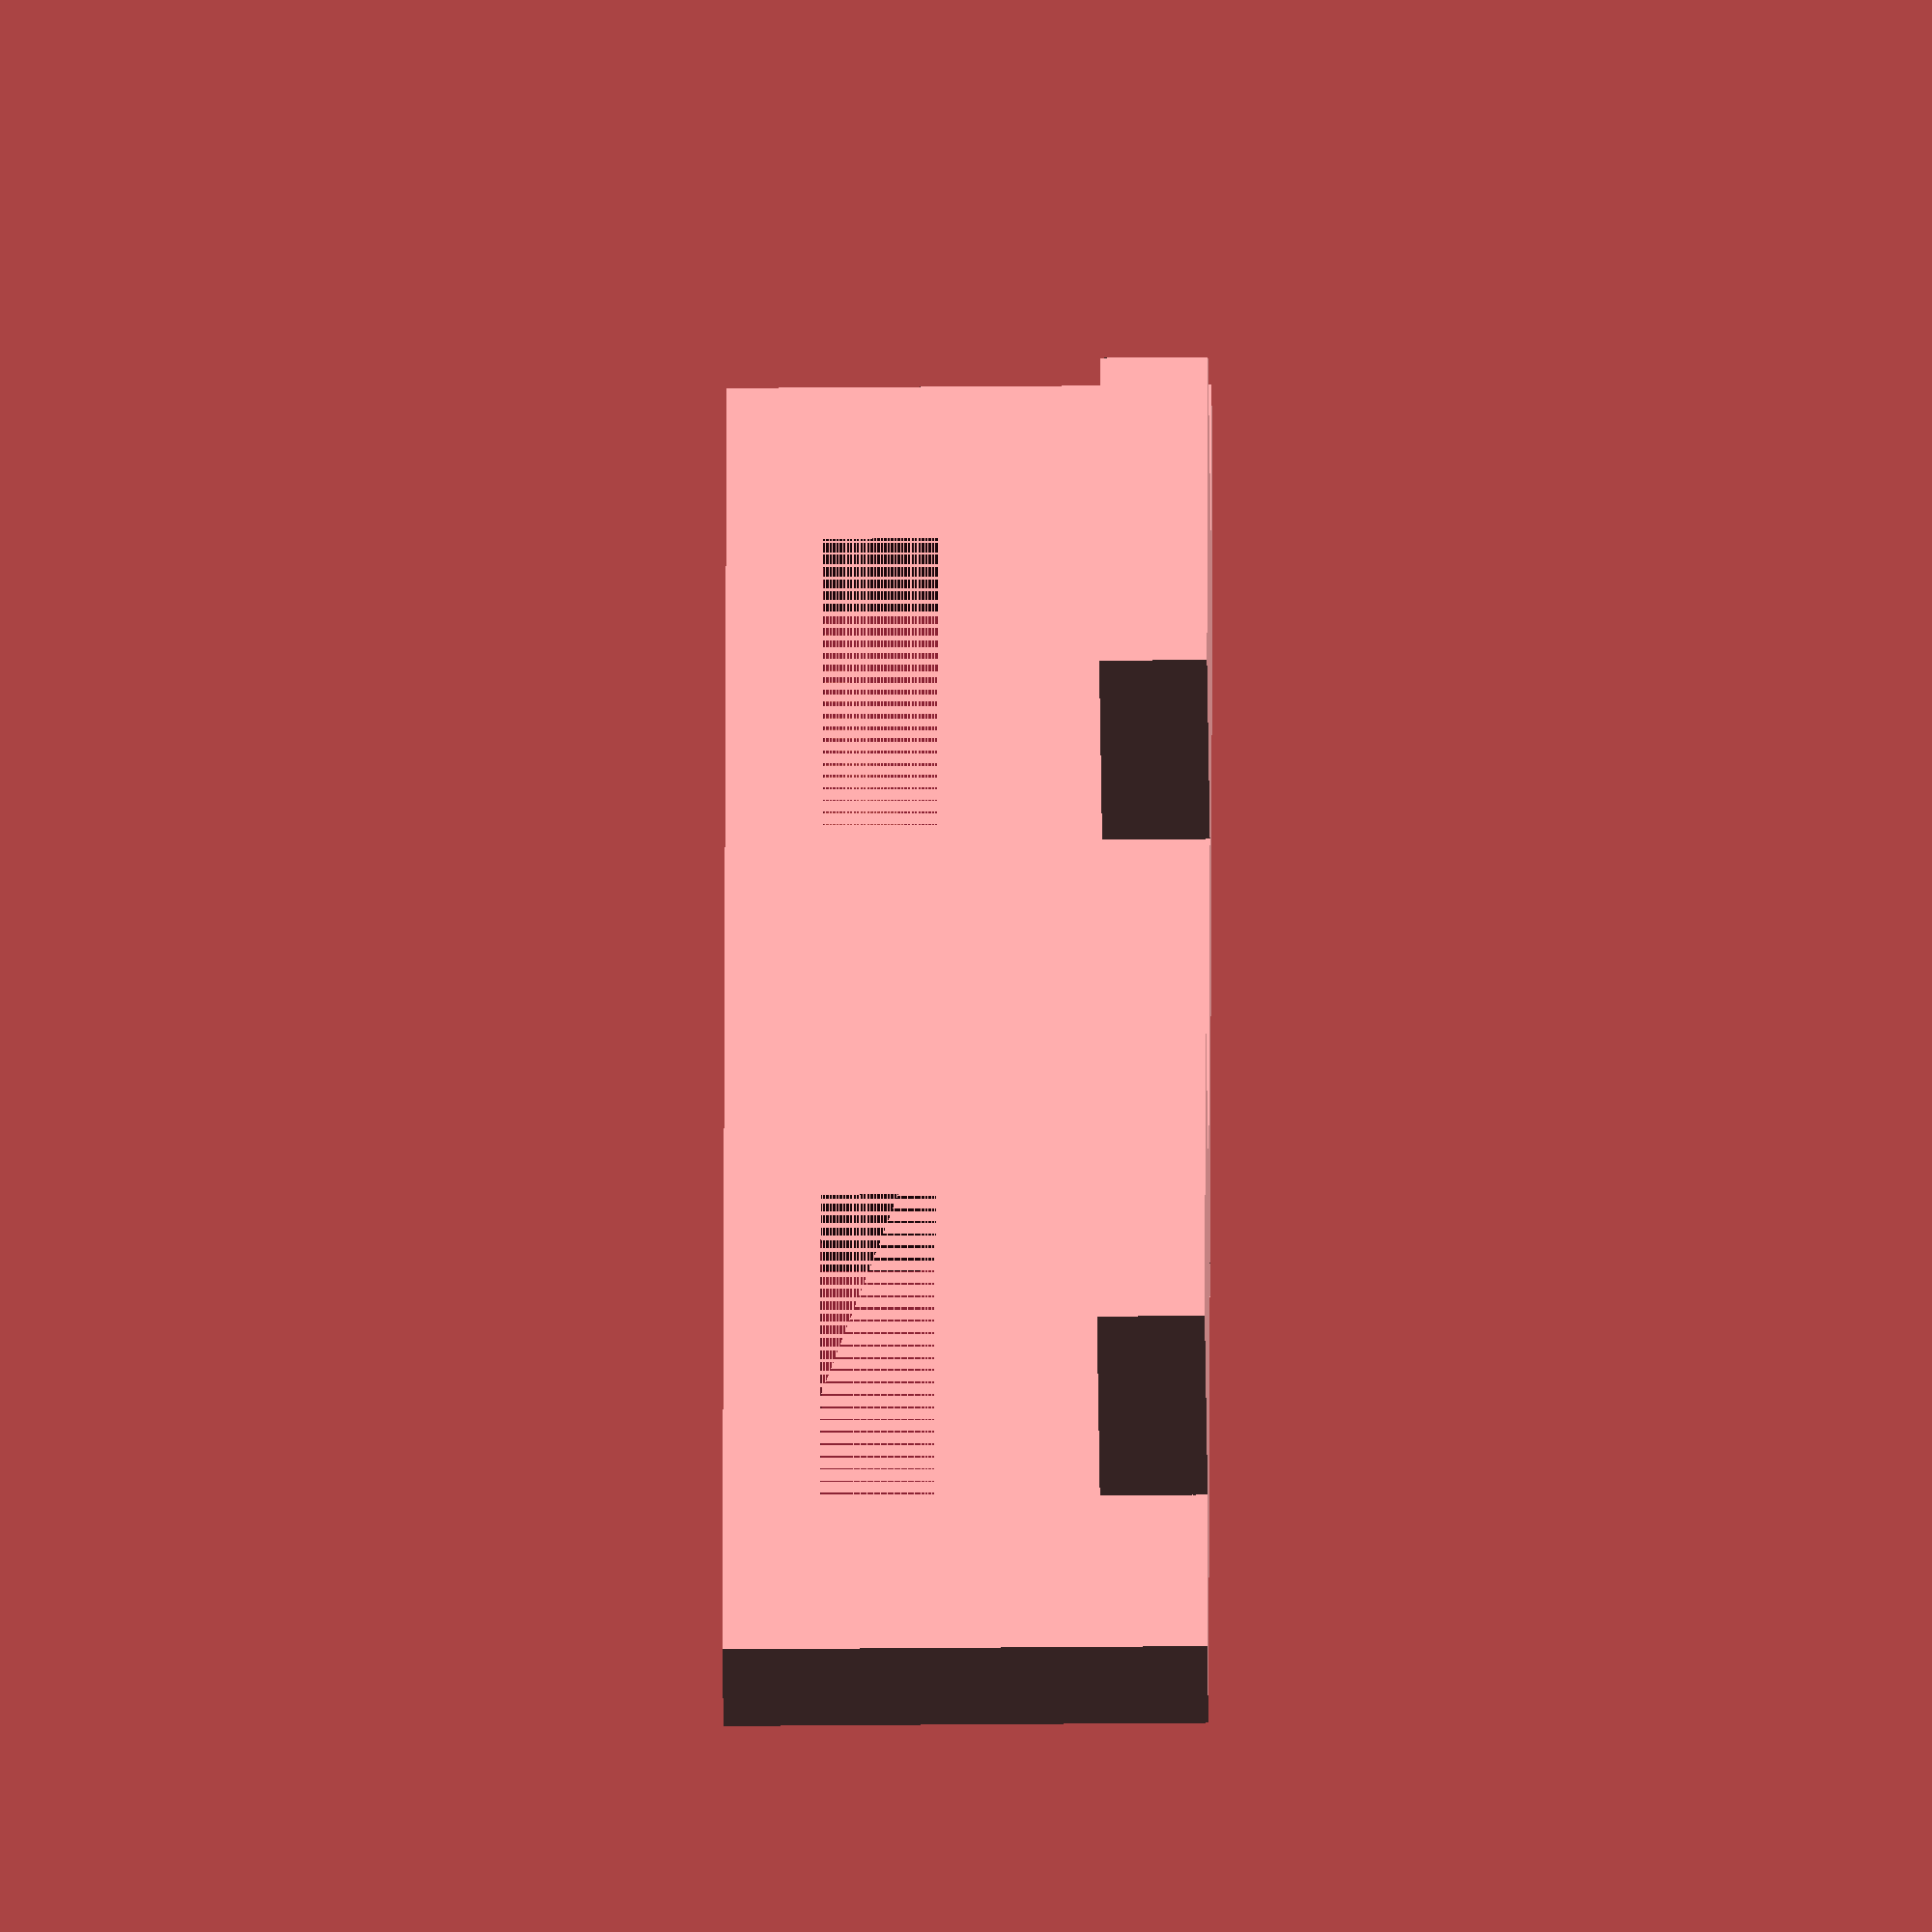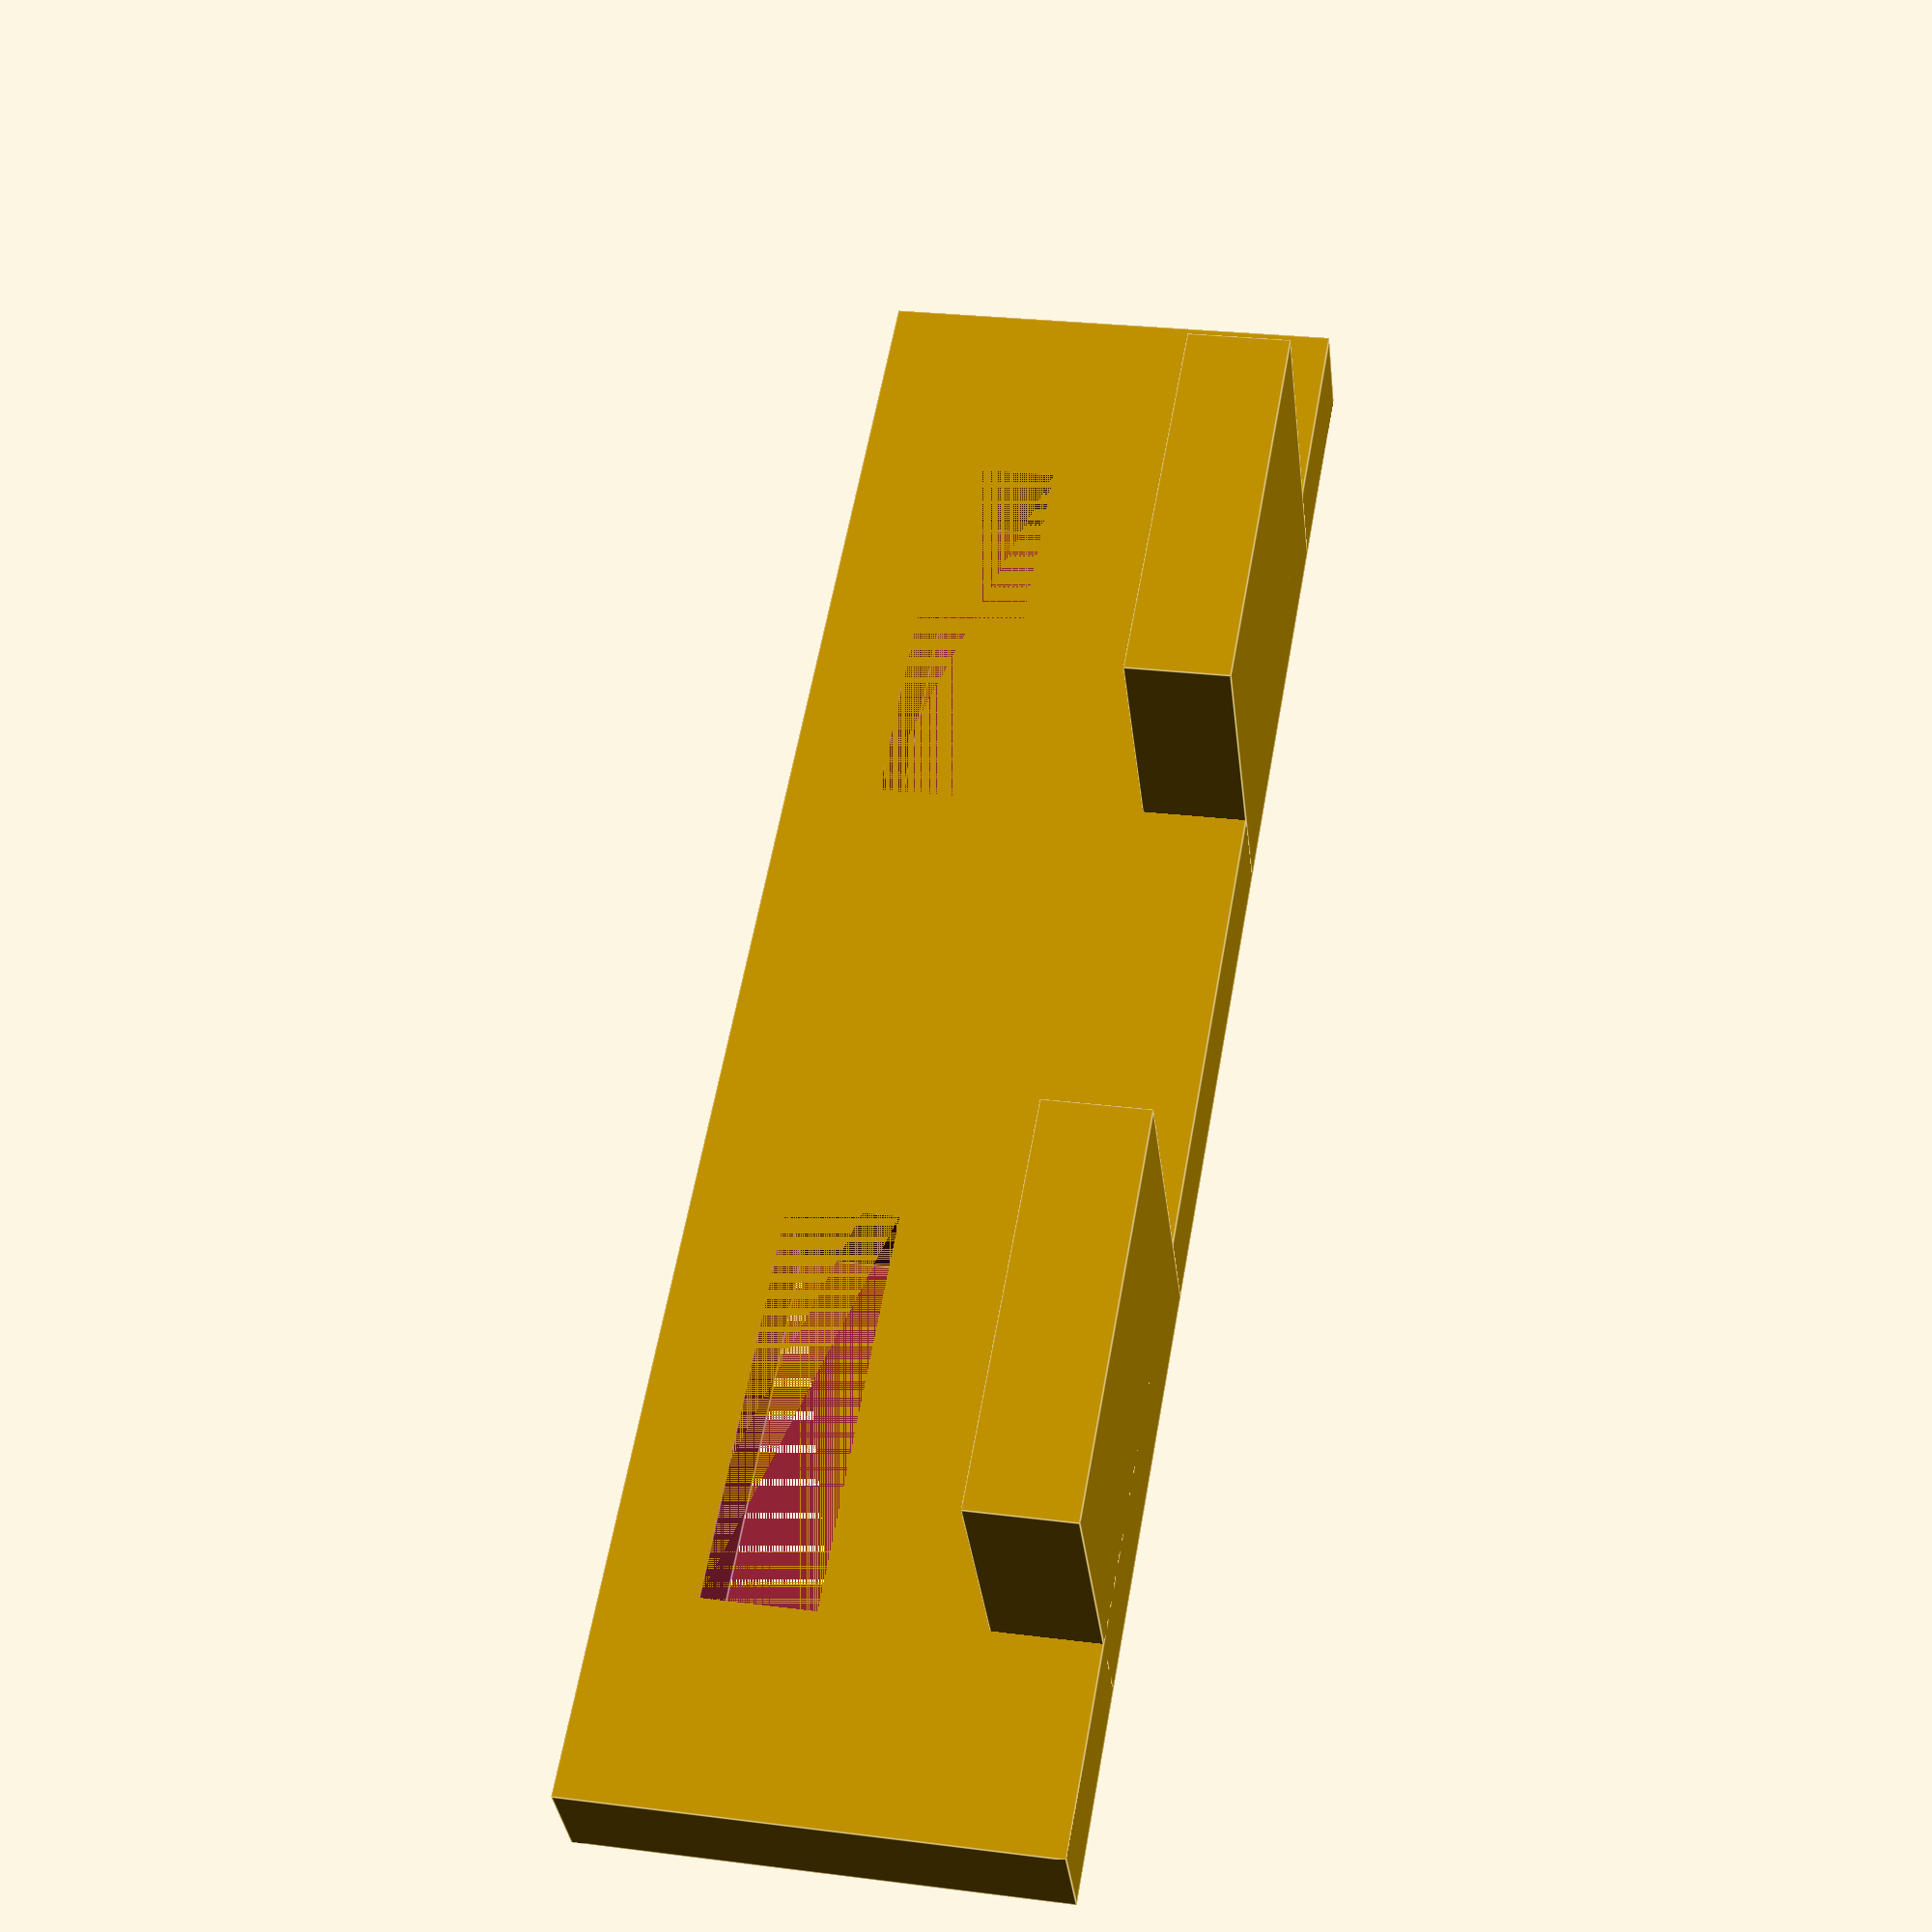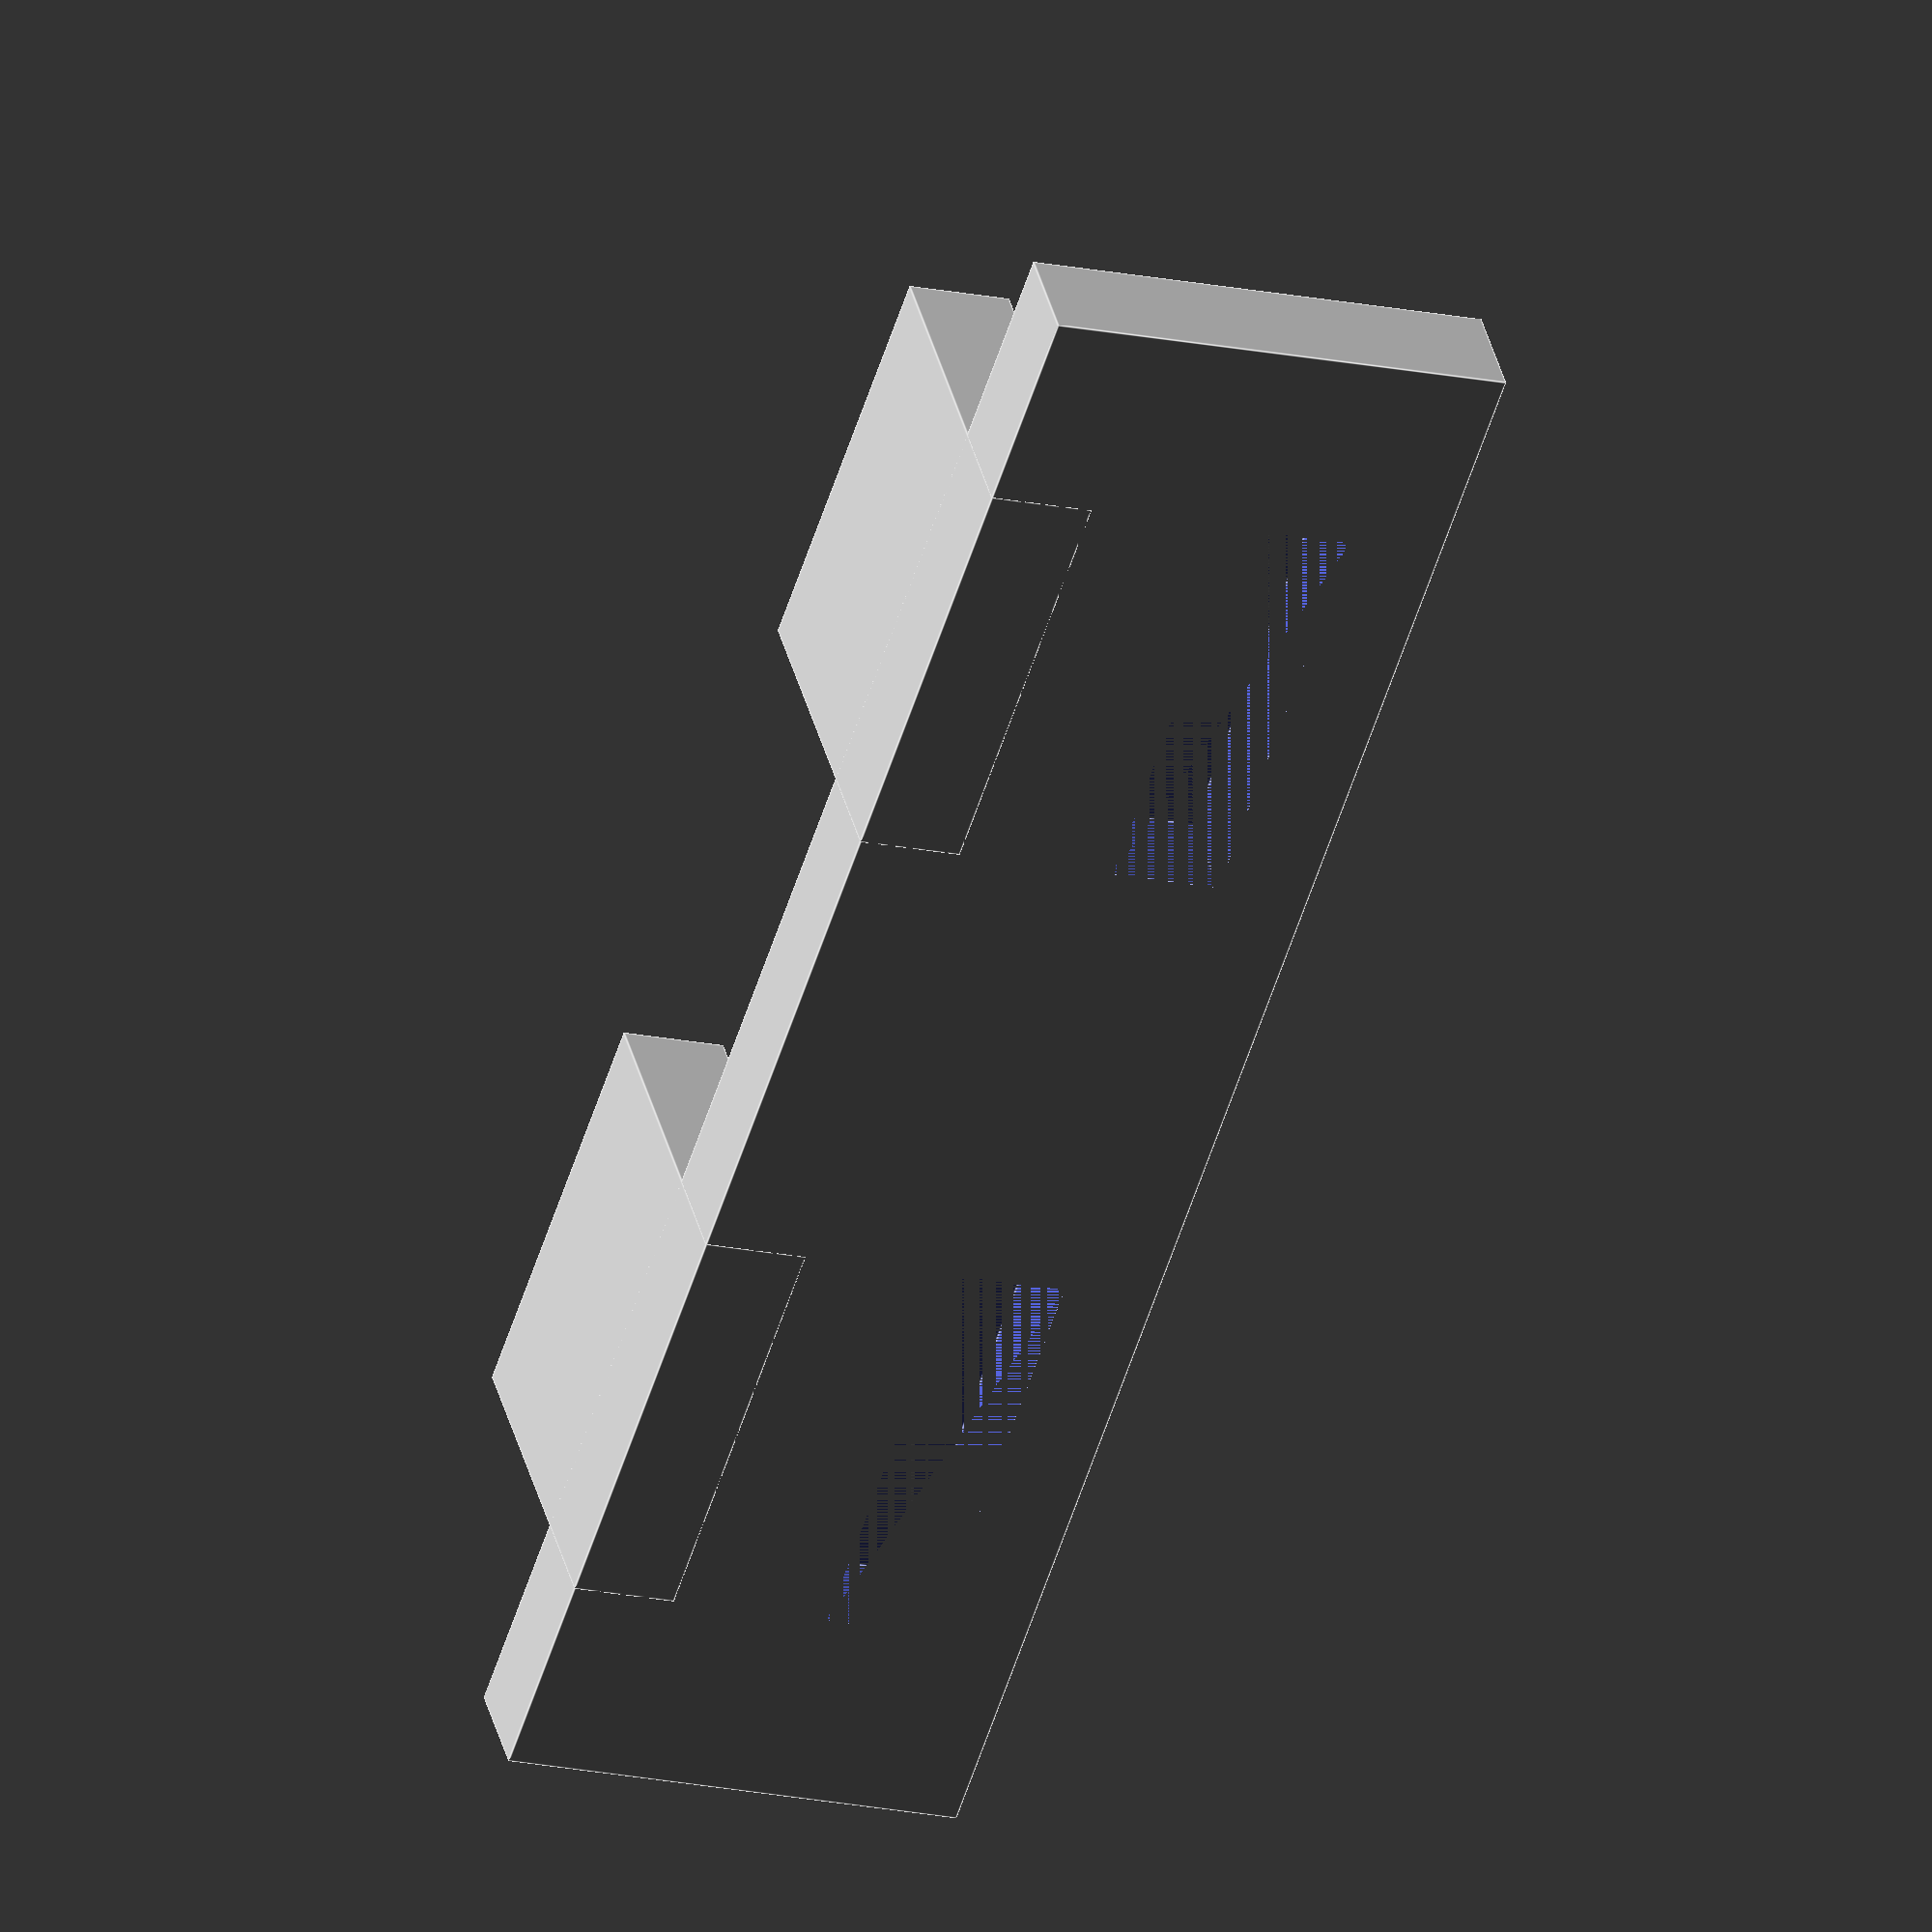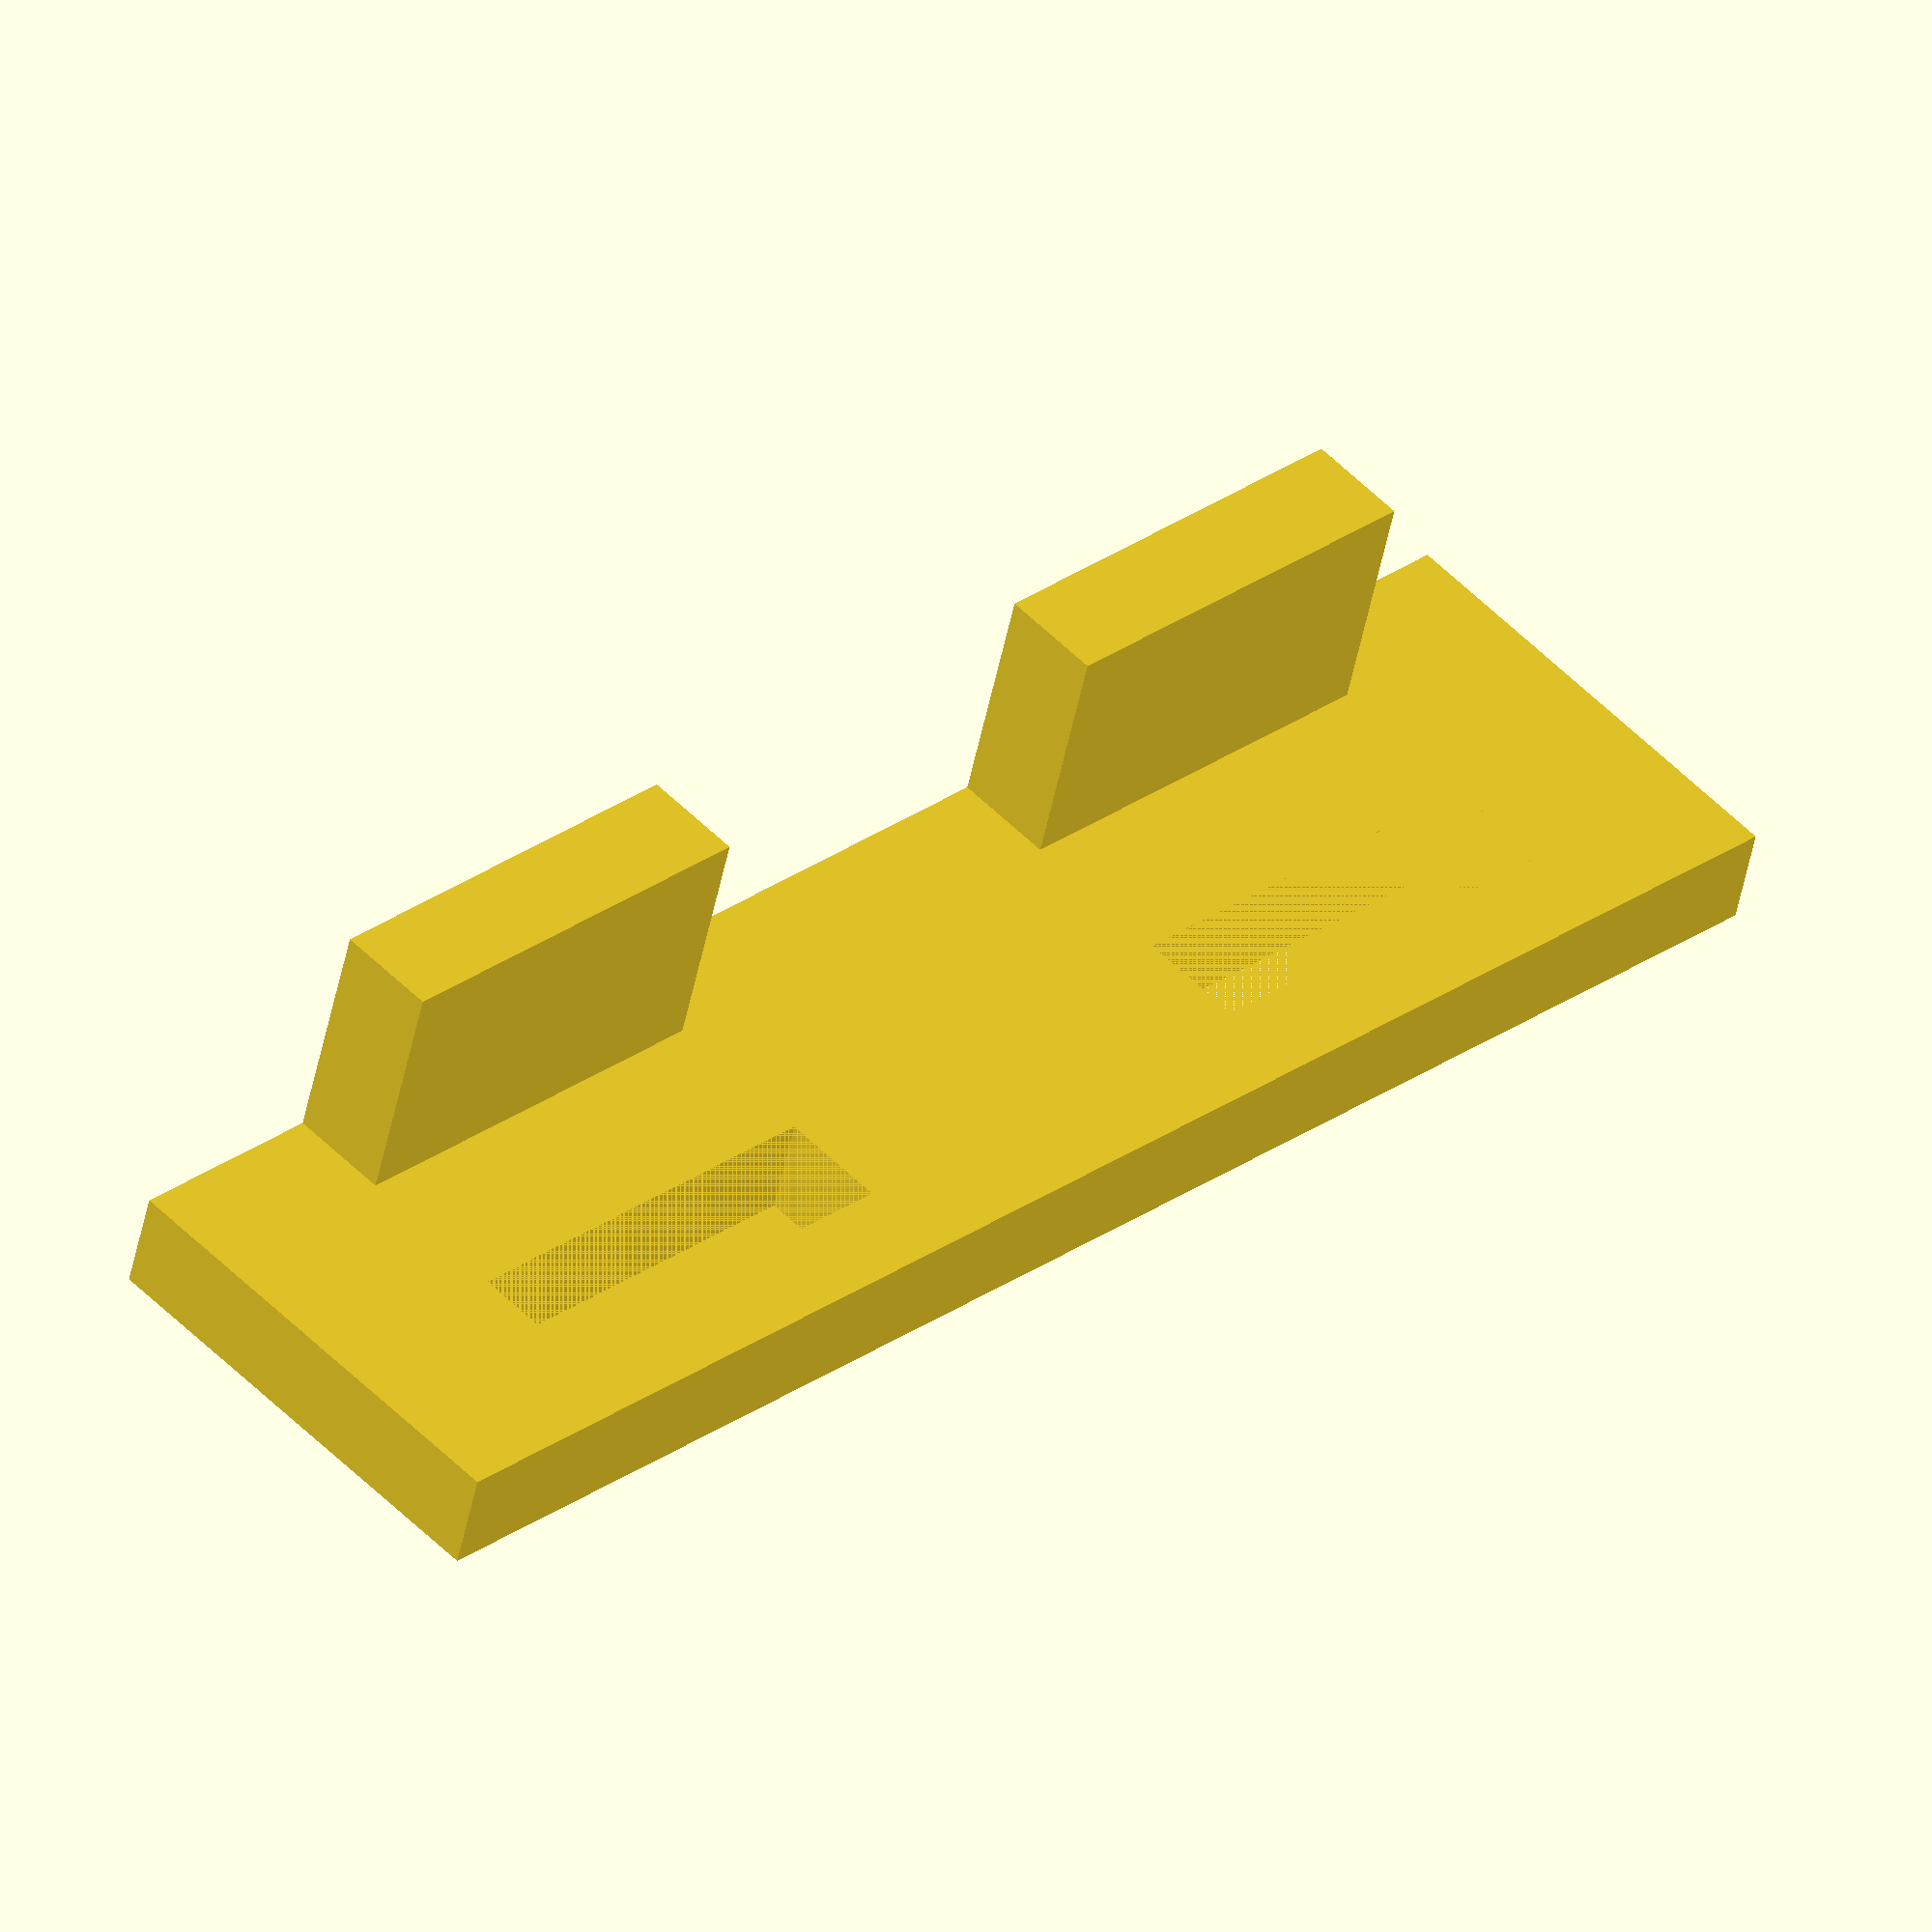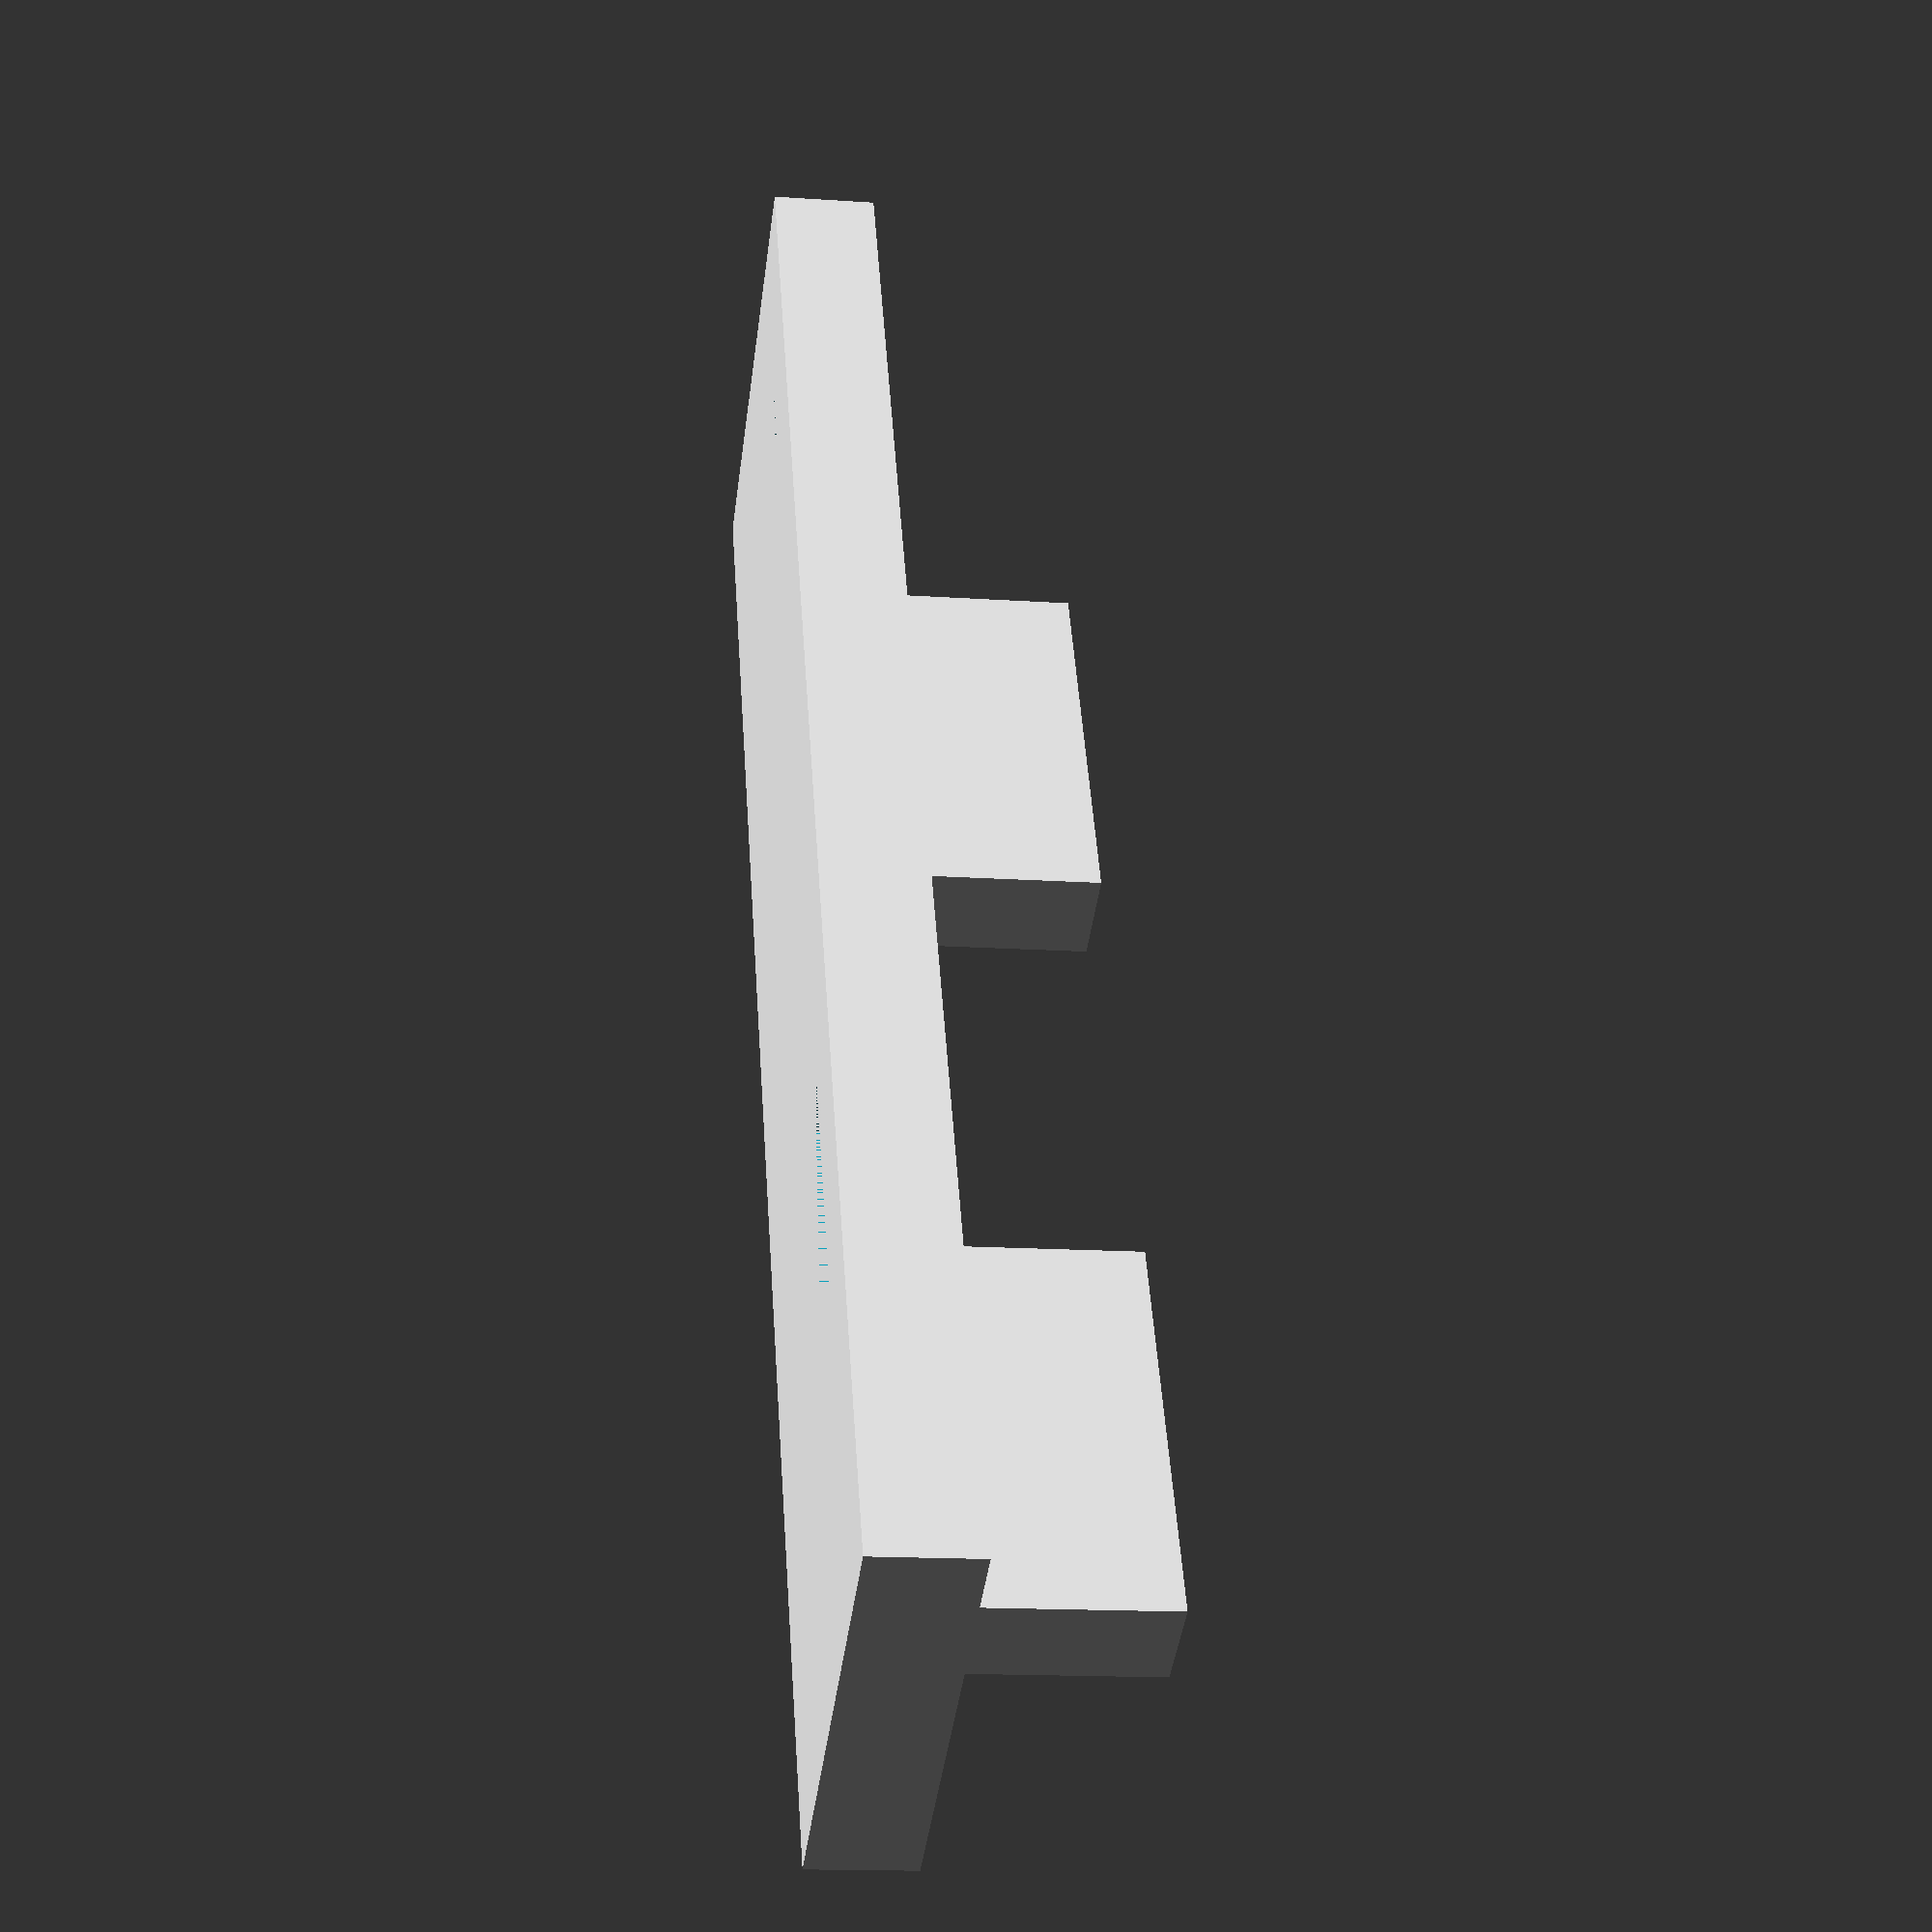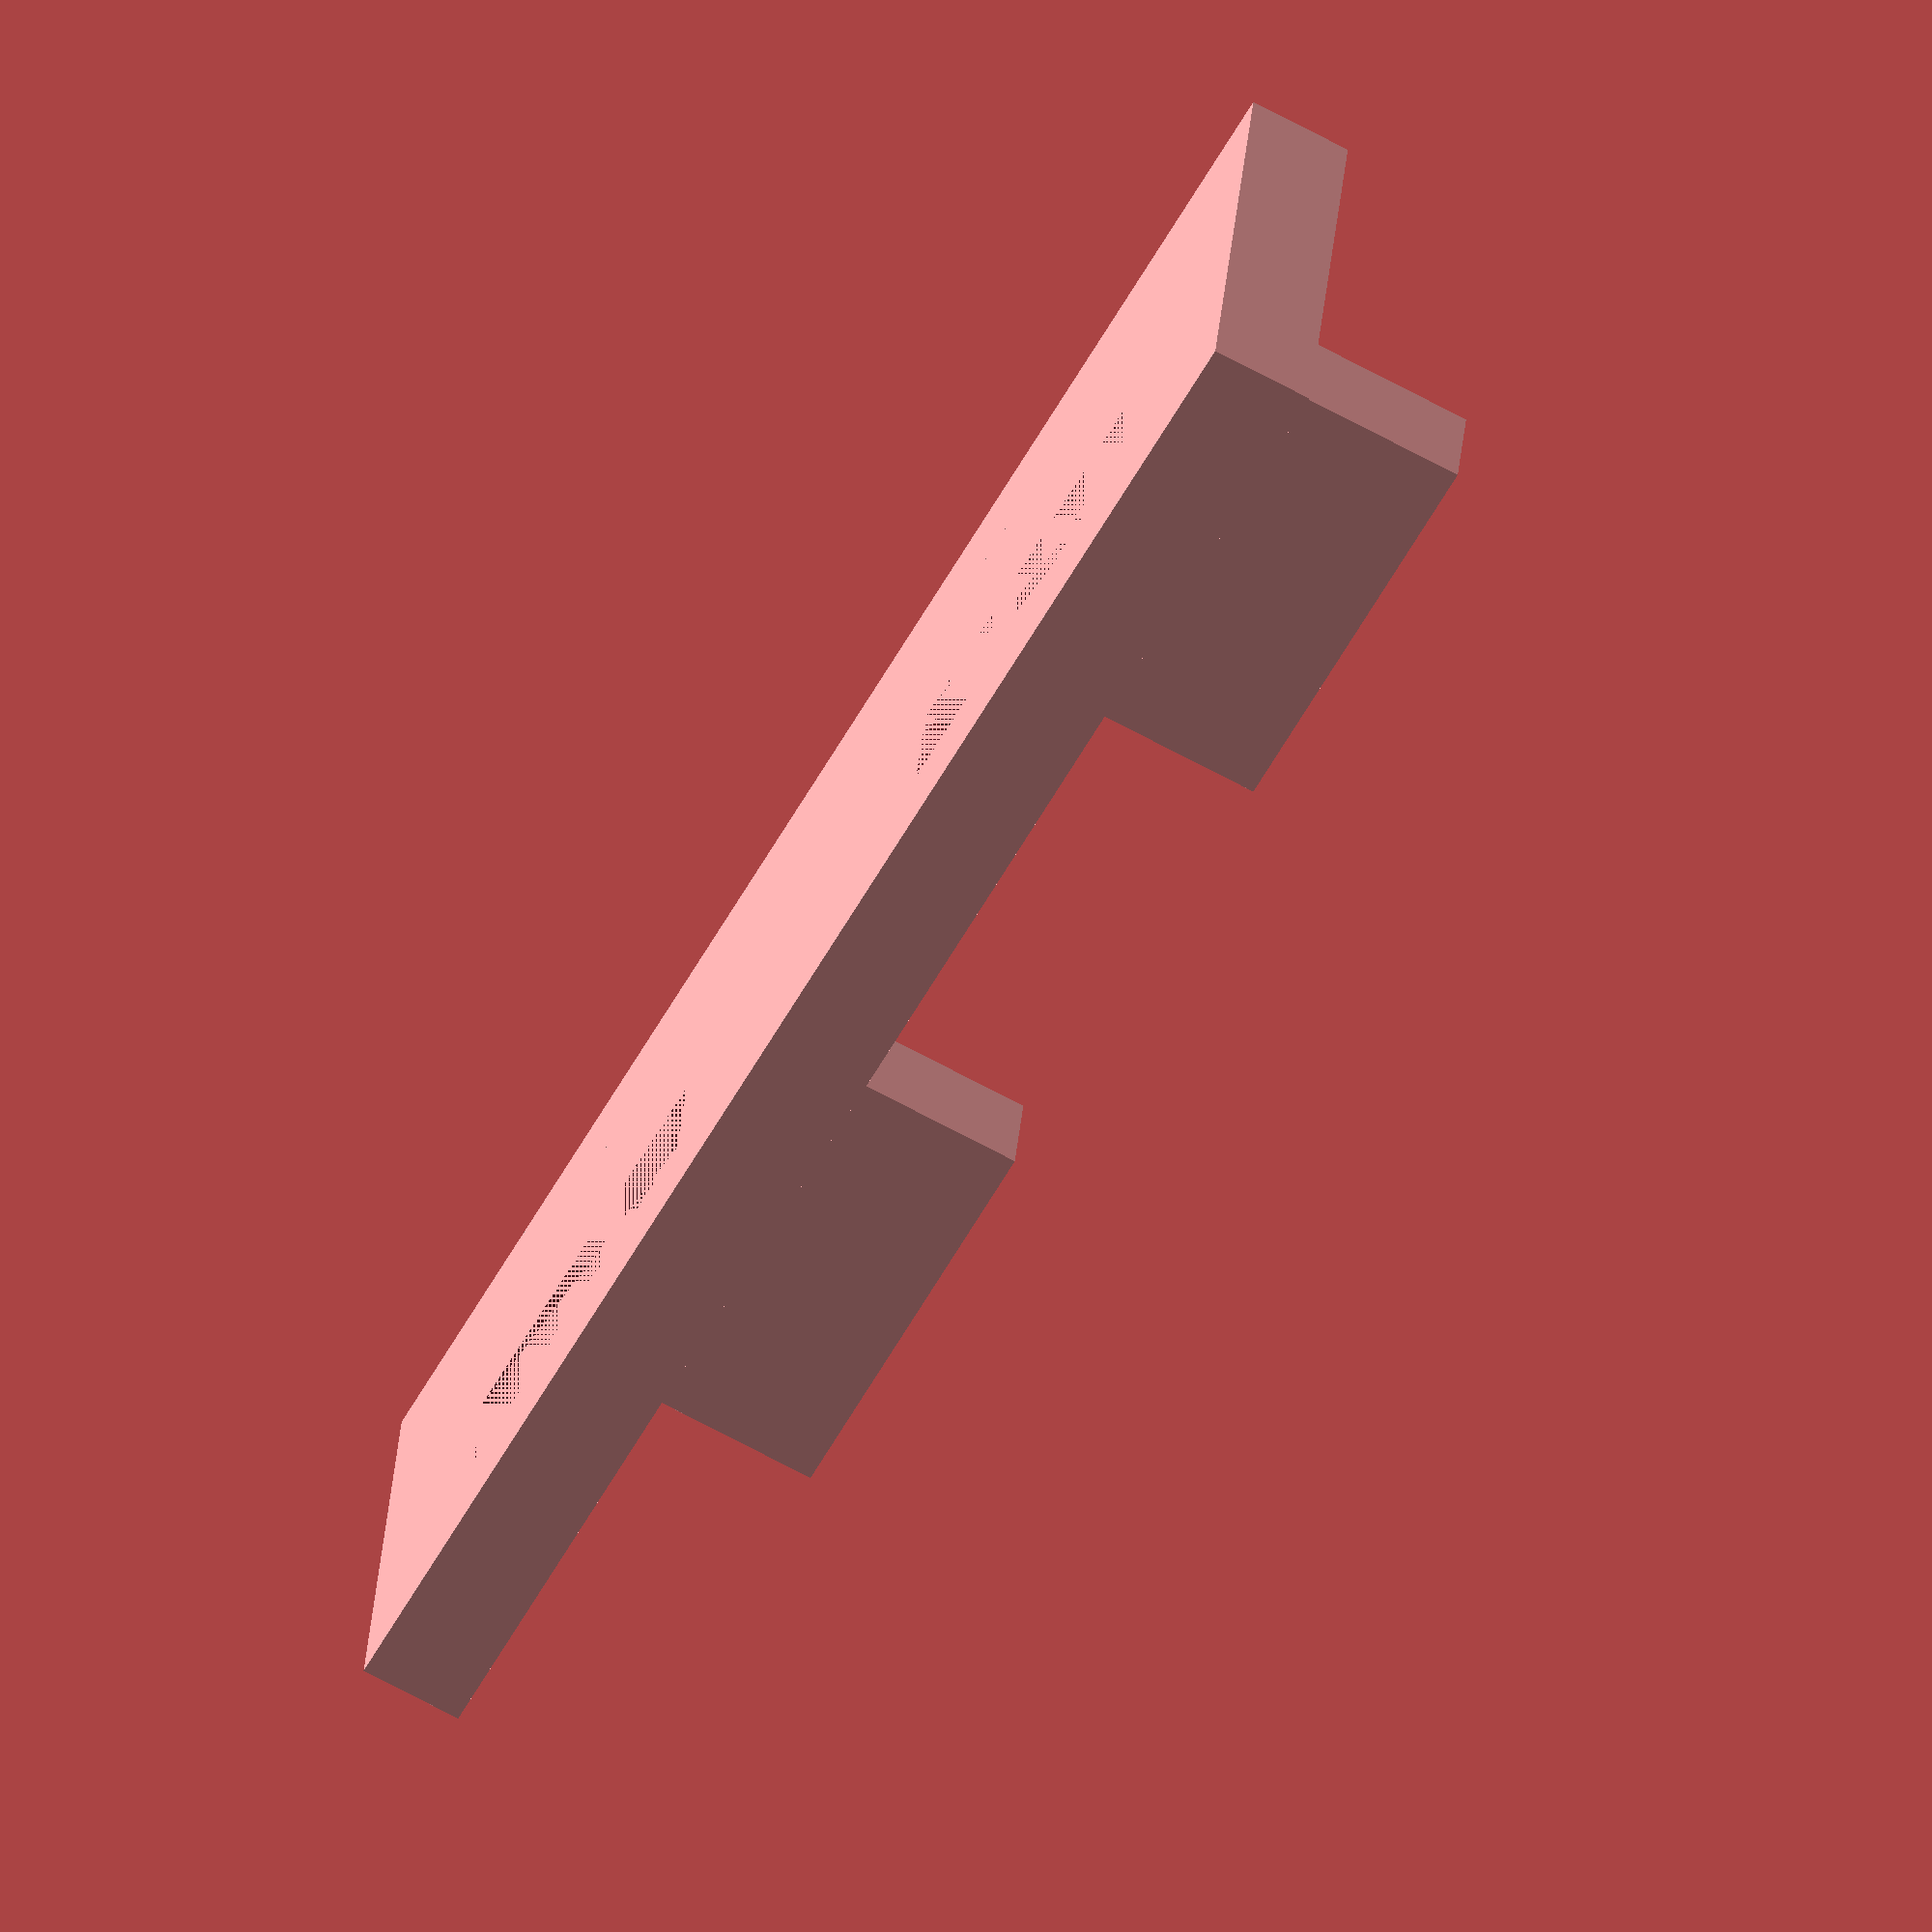
<openscad>
difference()
{
cube([50,3,13.5]);

translate([6,0,7.6])
cube([12,3,3.2]);

translate([32,0,7.6])
cube([12,3,3.2]);
}

translate([6,0,0])
cube([12,10,3]);

translate([32,0,0])
cube([12,10,3]);


</openscad>
<views>
elev=214.0 azim=258.6 roll=89.3 proj=o view=wireframe
elev=154.6 azim=212.1 roll=78.3 proj=p view=edges
elev=198.0 azim=216.9 roll=292.5 proj=o view=edges
elev=307.9 azim=14.8 roll=317.4 proj=o view=solid
elev=222.8 azim=266.1 roll=187.4 proj=p view=wireframe
elev=149.0 azim=298.4 roll=175.5 proj=o view=wireframe
</views>
